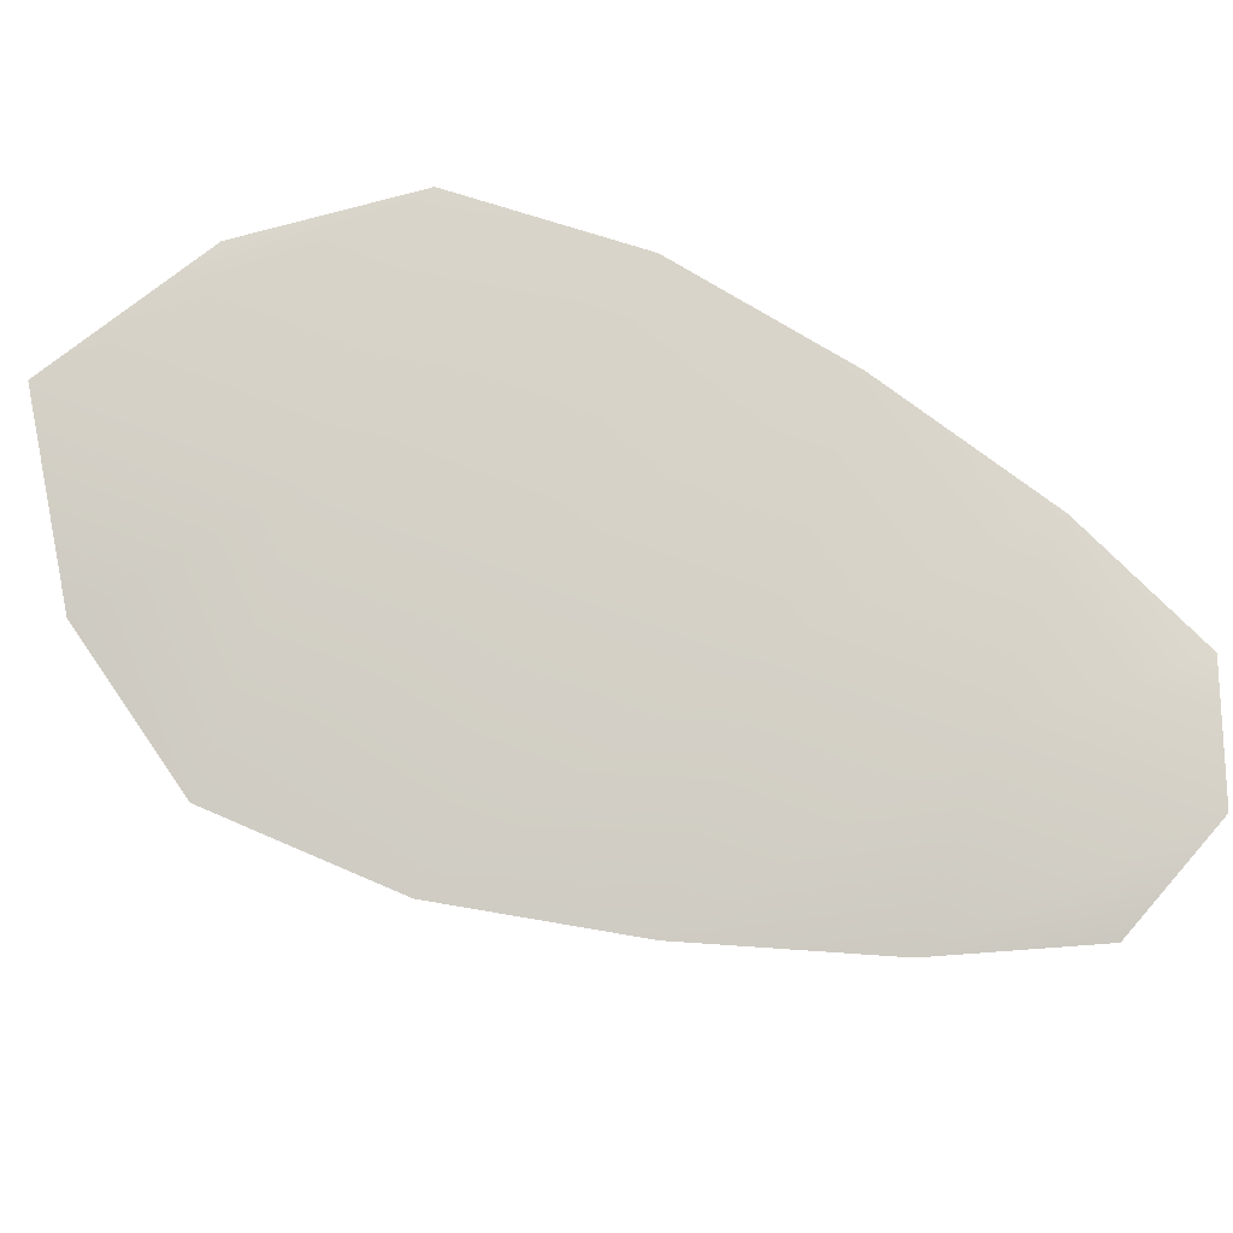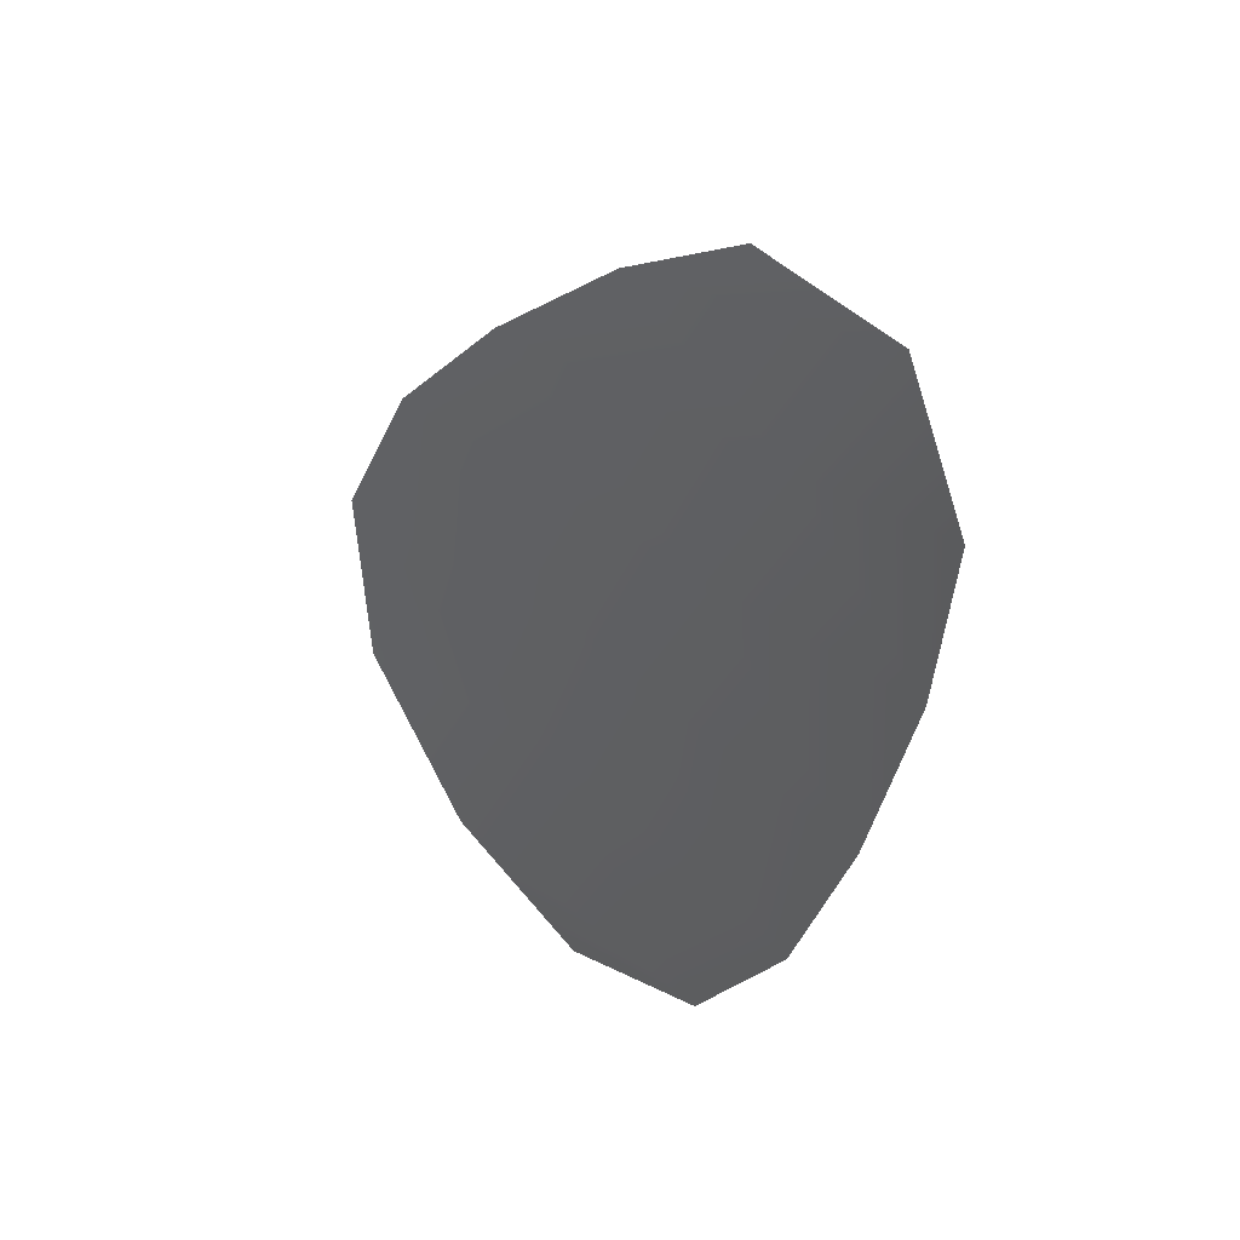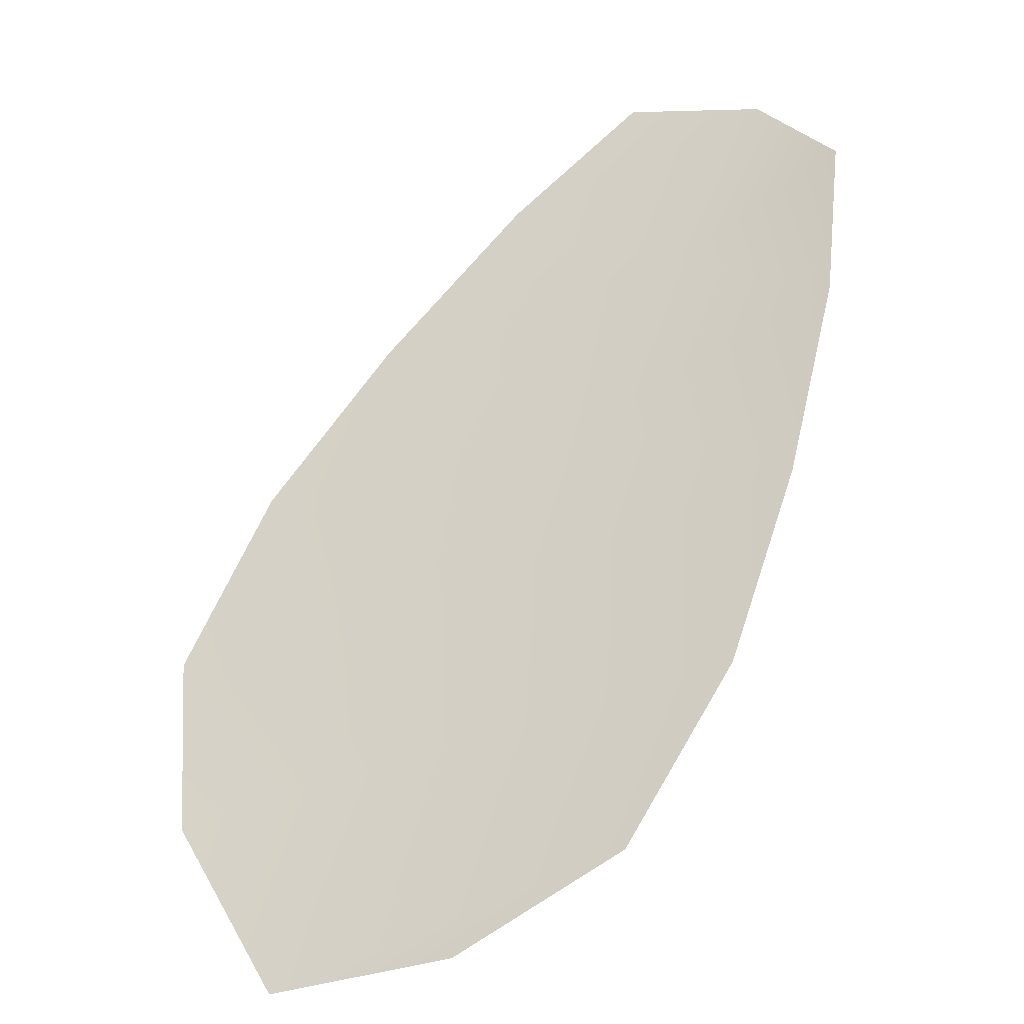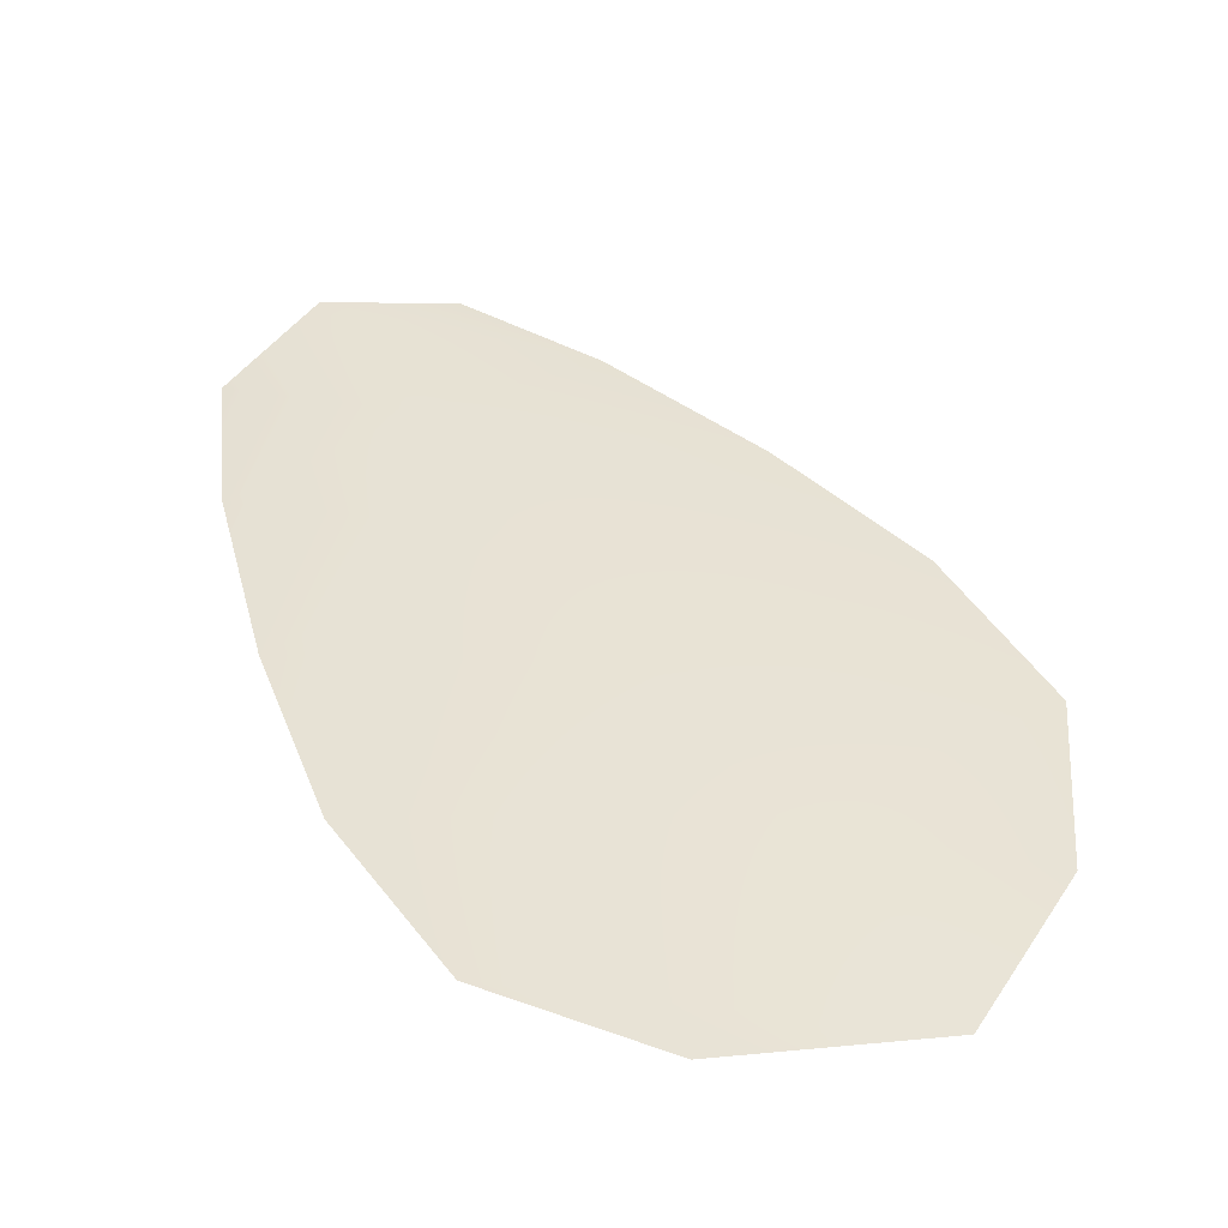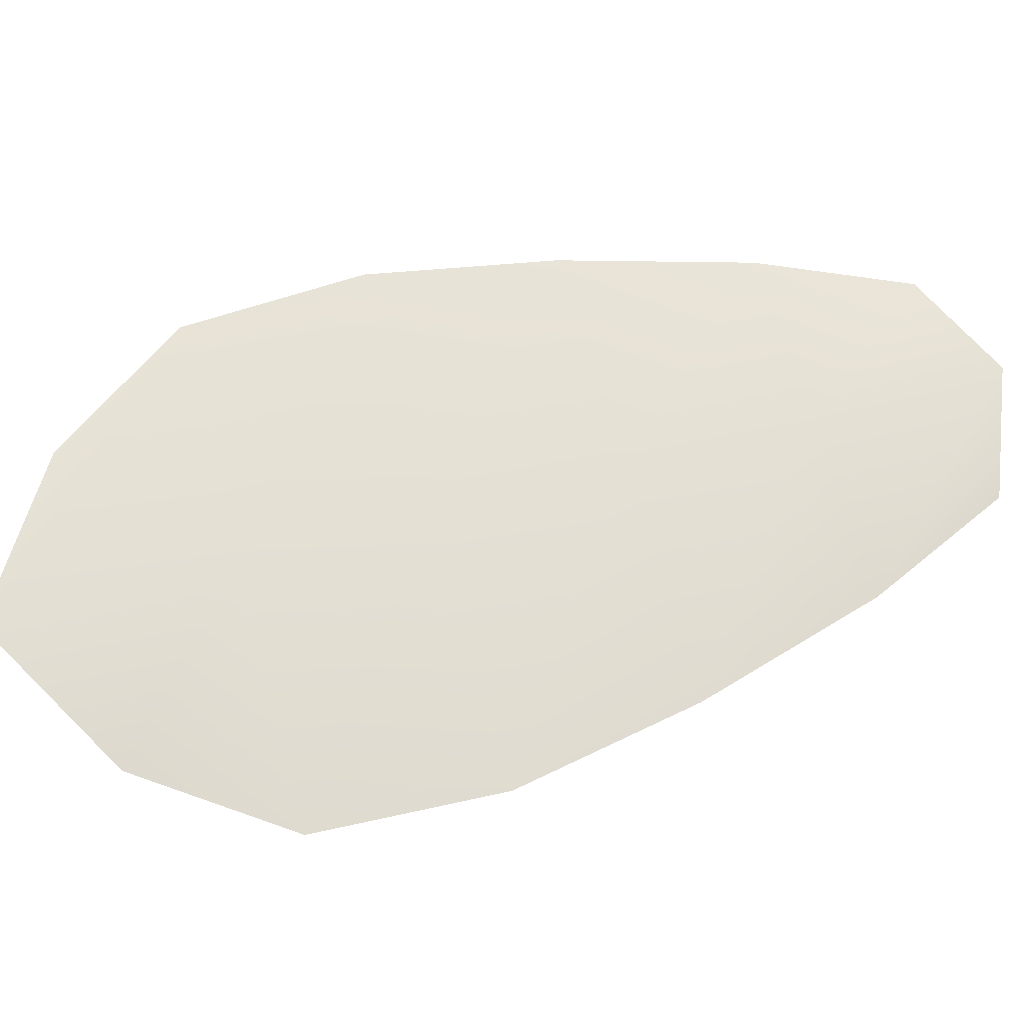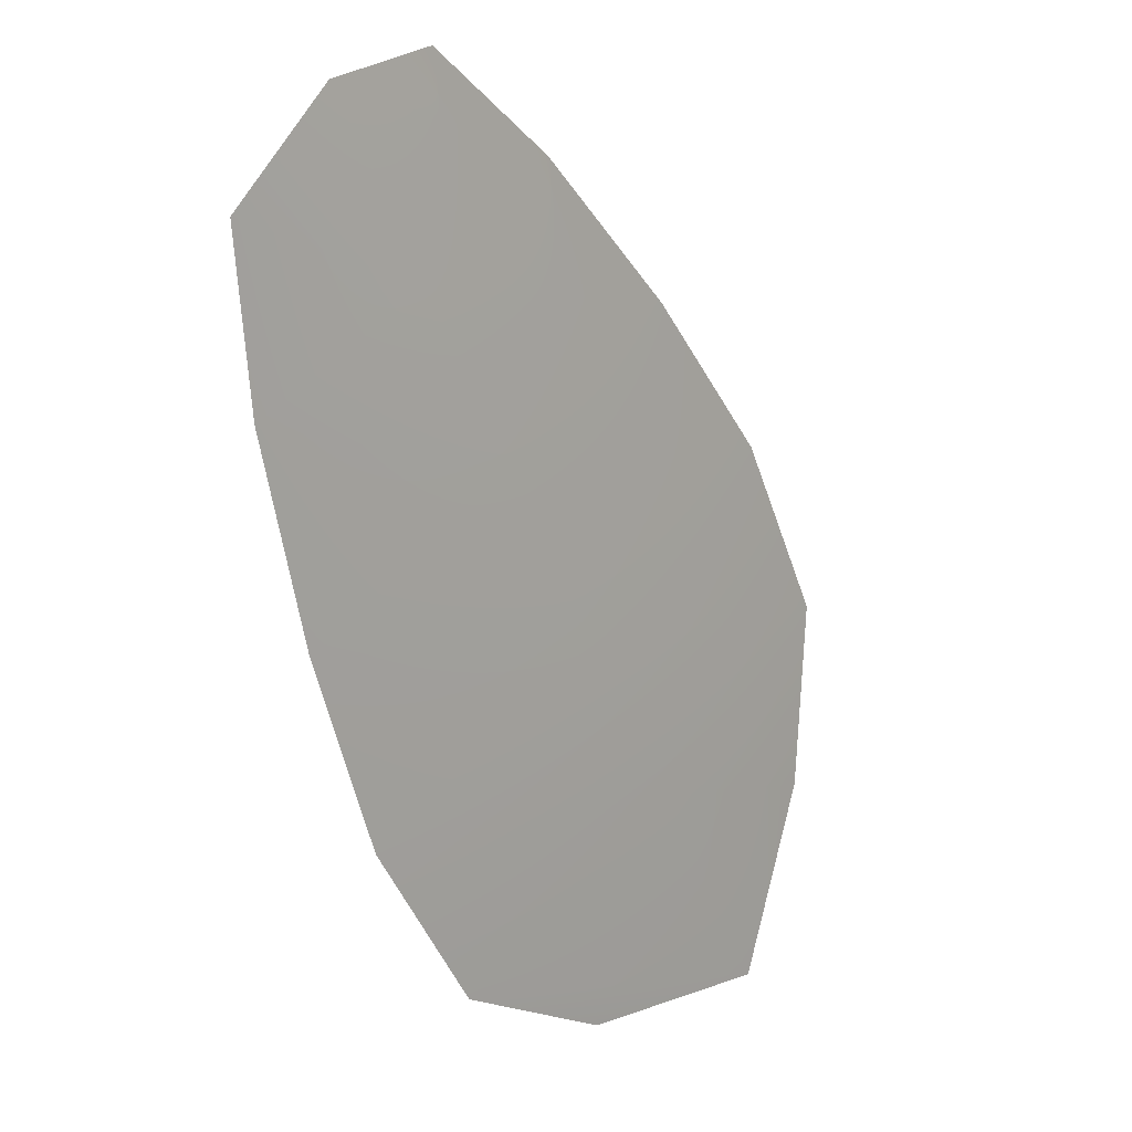
<metadata>
{"format":"obj","ext":"obj","renderer":"f3d","projection":"perspective","resolution":1024,"background":"white","views":[{"elev":79.6,"azim":140.9,"up":"+Z"},{"elev":43.1,"azim":-130.9,"up":"+Y"},{"elev":-31.3,"azim":-156.0,"up":"+Y"},{"elev":-48.0,"azim":1.1,"up":"+Y"},{"elev":65.8,"azim":105.3,"up":"+Z"},{"elev":12.2,"azim":-46.1,"up":"+Y"}]}
</metadata>
<code>
o feather_flight_tertiary_024.001
v -0.2254 0.05723 0.02088
v -0.2269 0.05629 0.02088
v -0.2217 0.05179 0.02088
v -0.2239 0.05051 0.02088
v -0.2263 0.05704 0.02104
v -0.2224 0.05052 0.02104
v -0.2244 0.05653 0.02088
v -0.2233 0.05551 0.02088
v -0.2223 0.05441 0.02088
v -0.2216 0.05314 0.02088
v -0.2251 0.05106 0.02088
v -0.2259 0.05226 0.02088
v -0.2264 0.05363 0.02088
v -0.2268 0.05508 0.02088
v -0.2256 0.05581 0.02104
v -0.2248 0.05457 0.02104
v -0.2241 0.05334 0.02104
v -0.2234 0.0521 0.02104
f 18 10 3 6
f 11 18 6 4
f 5 1 7 15
f 15 7 8 16
f 16 8 9 17
f 17 9 10 18
f 2 5 15 14
f 14 15 16 13
f 13 16 17 12
f 12 17 18 11

</code>
